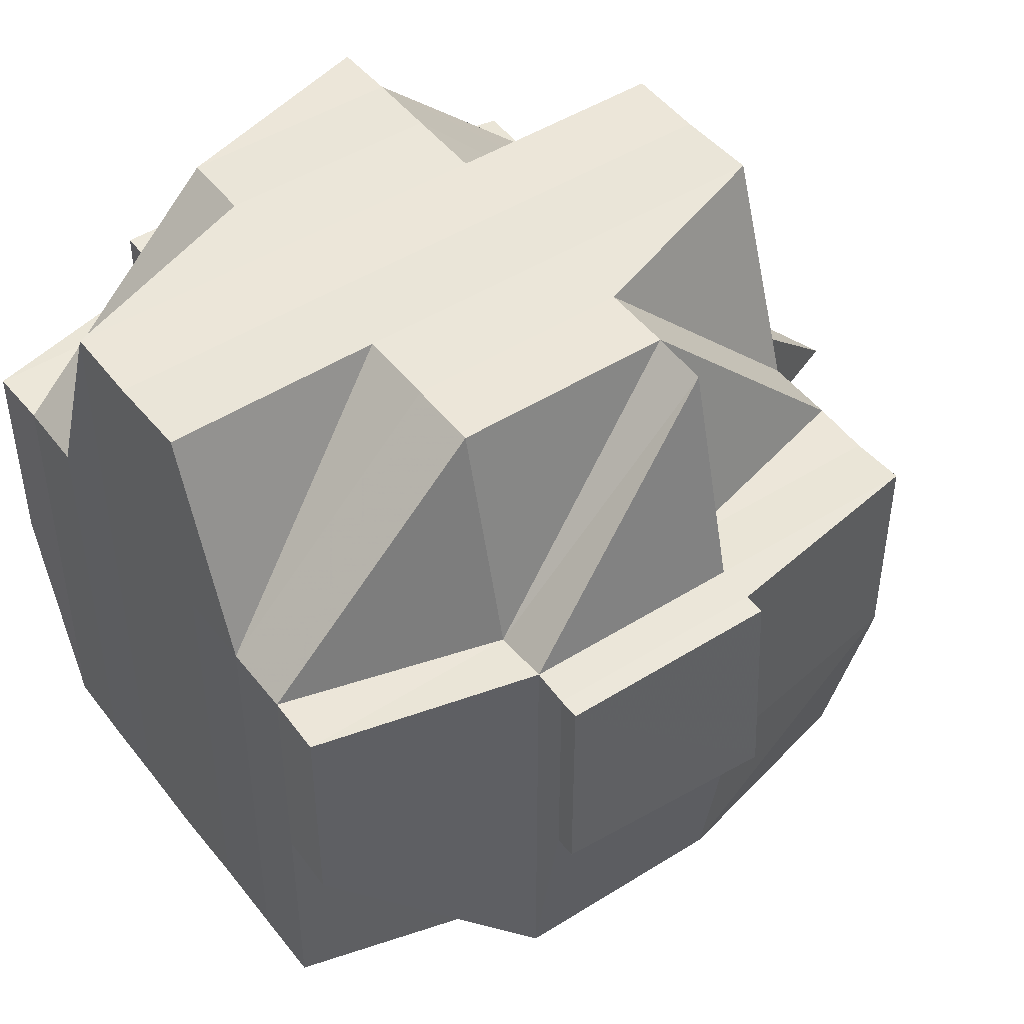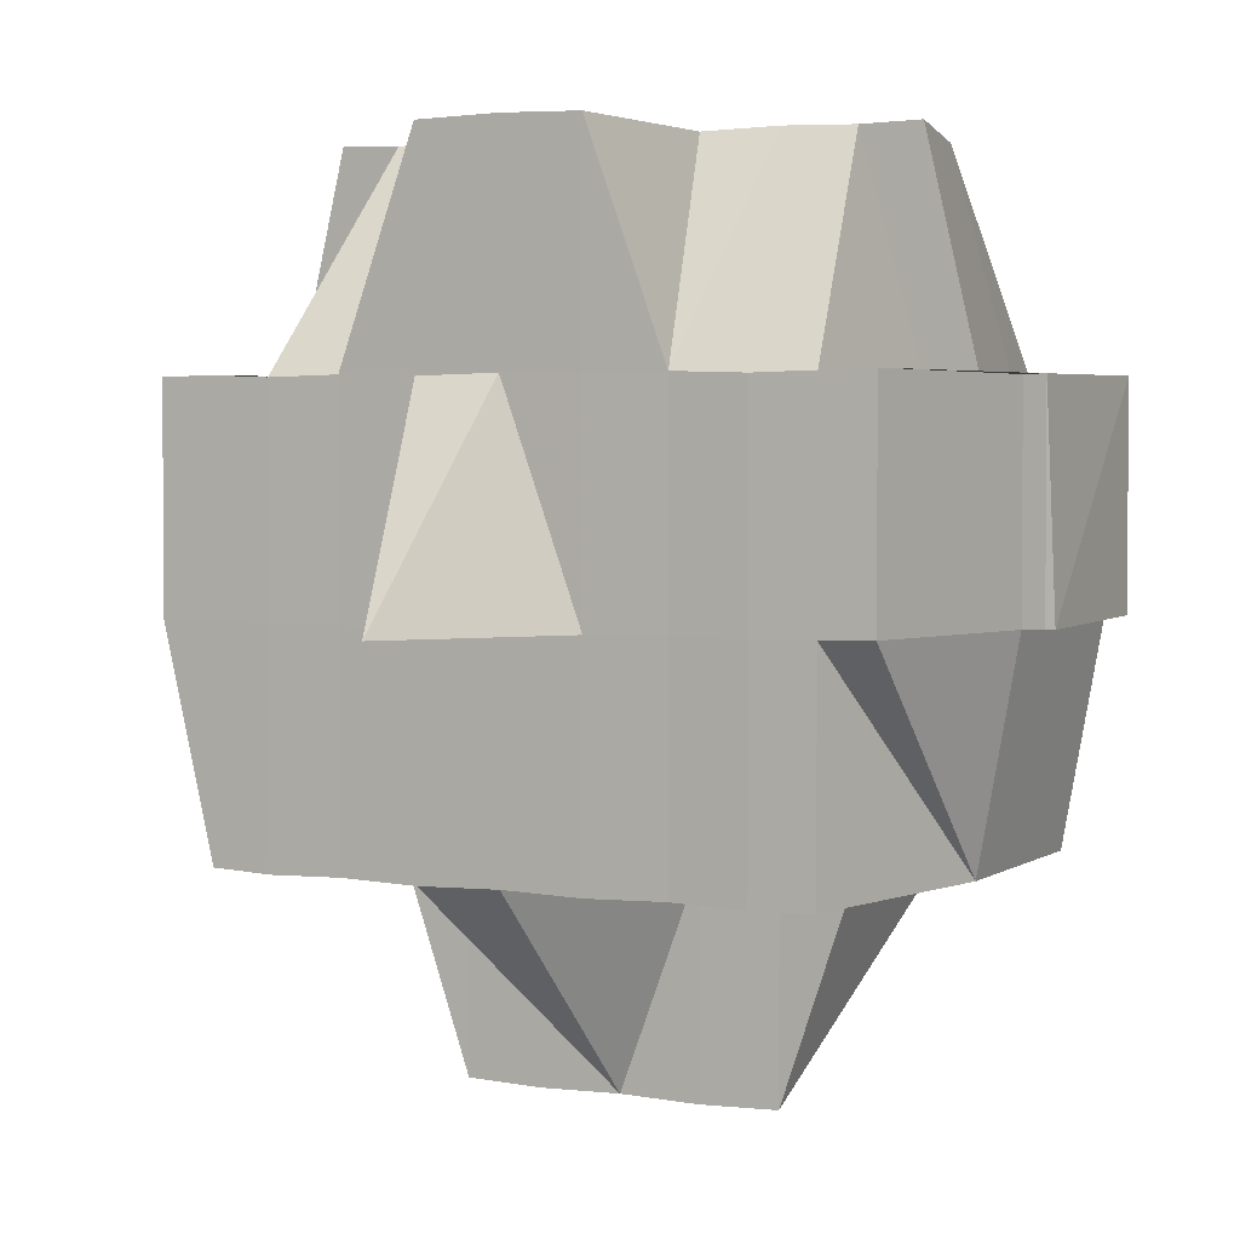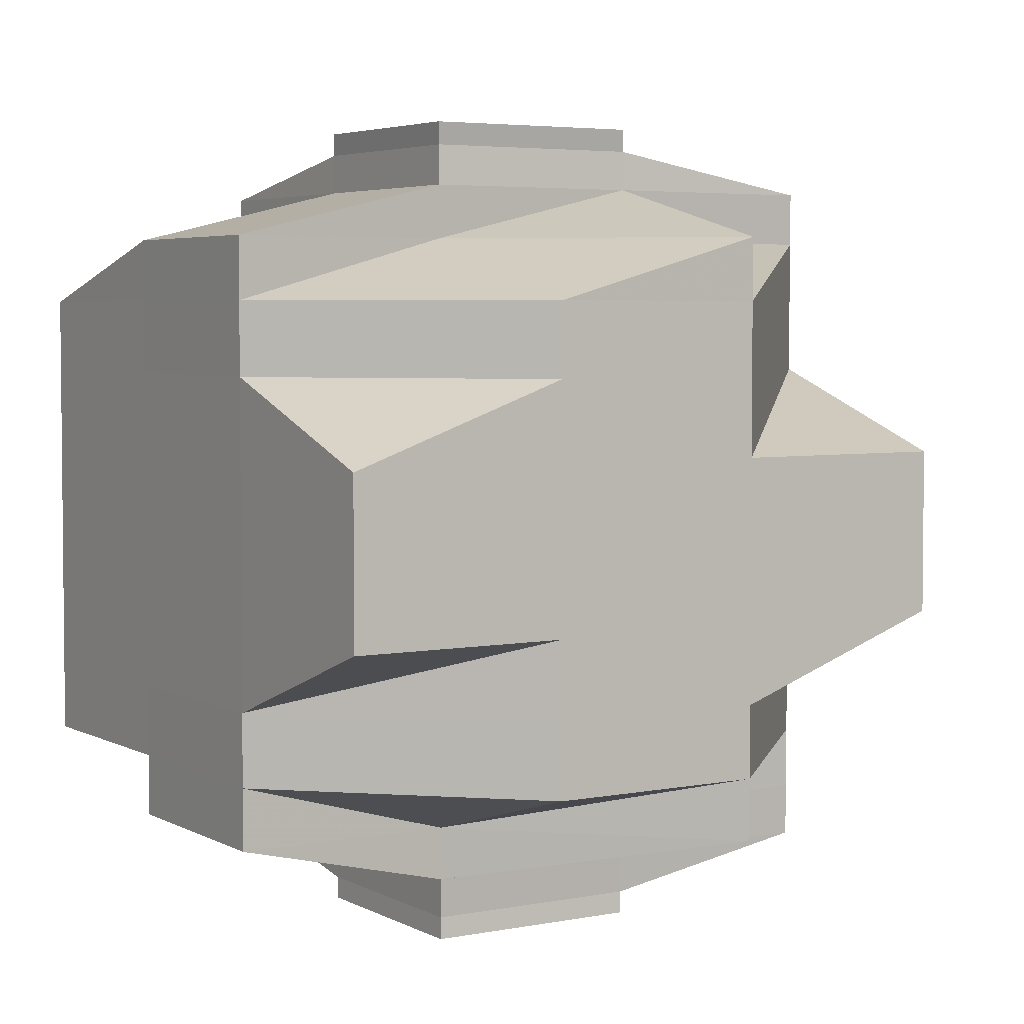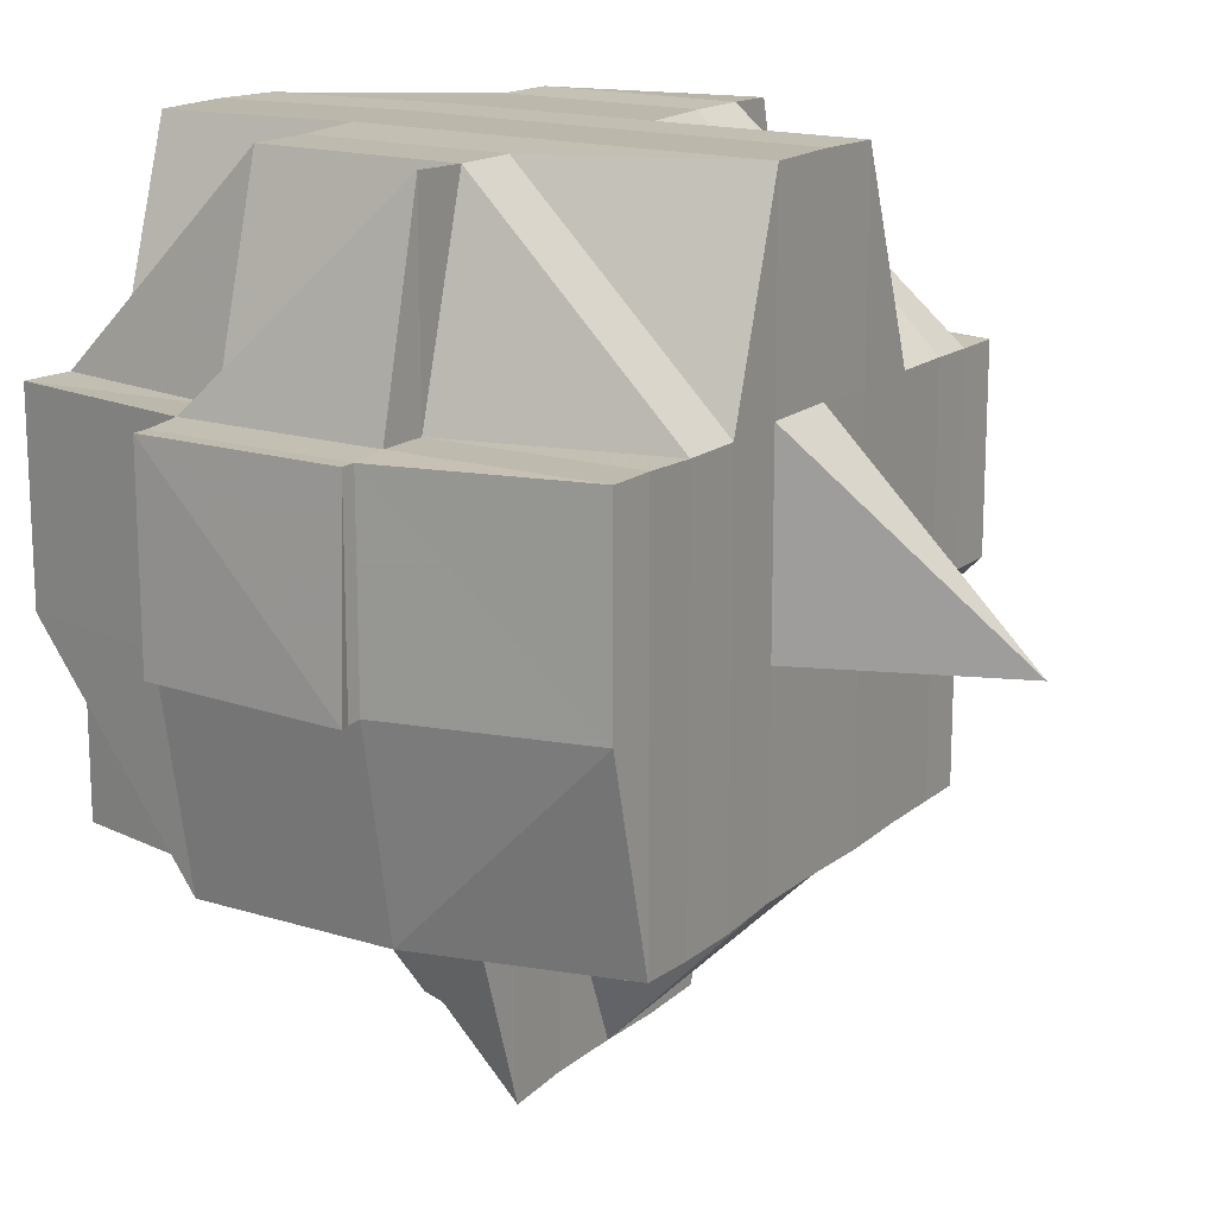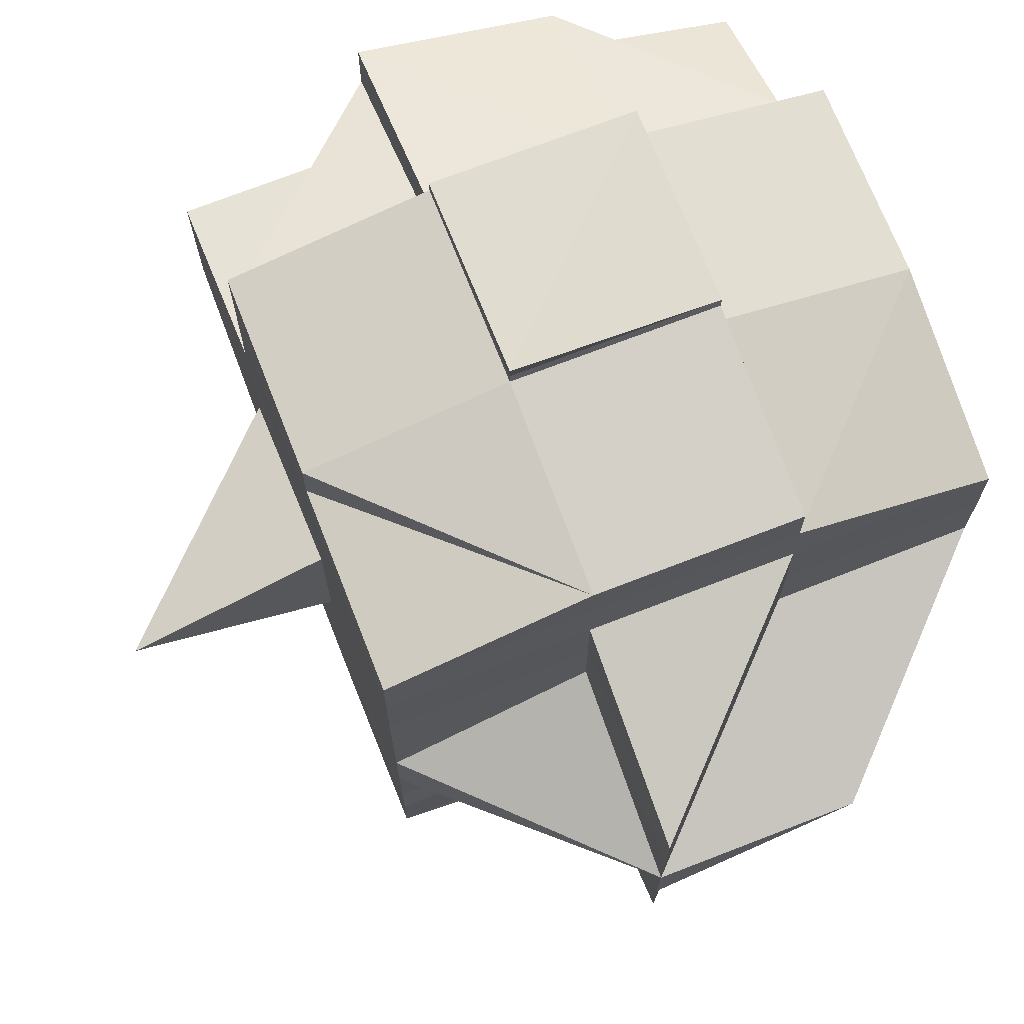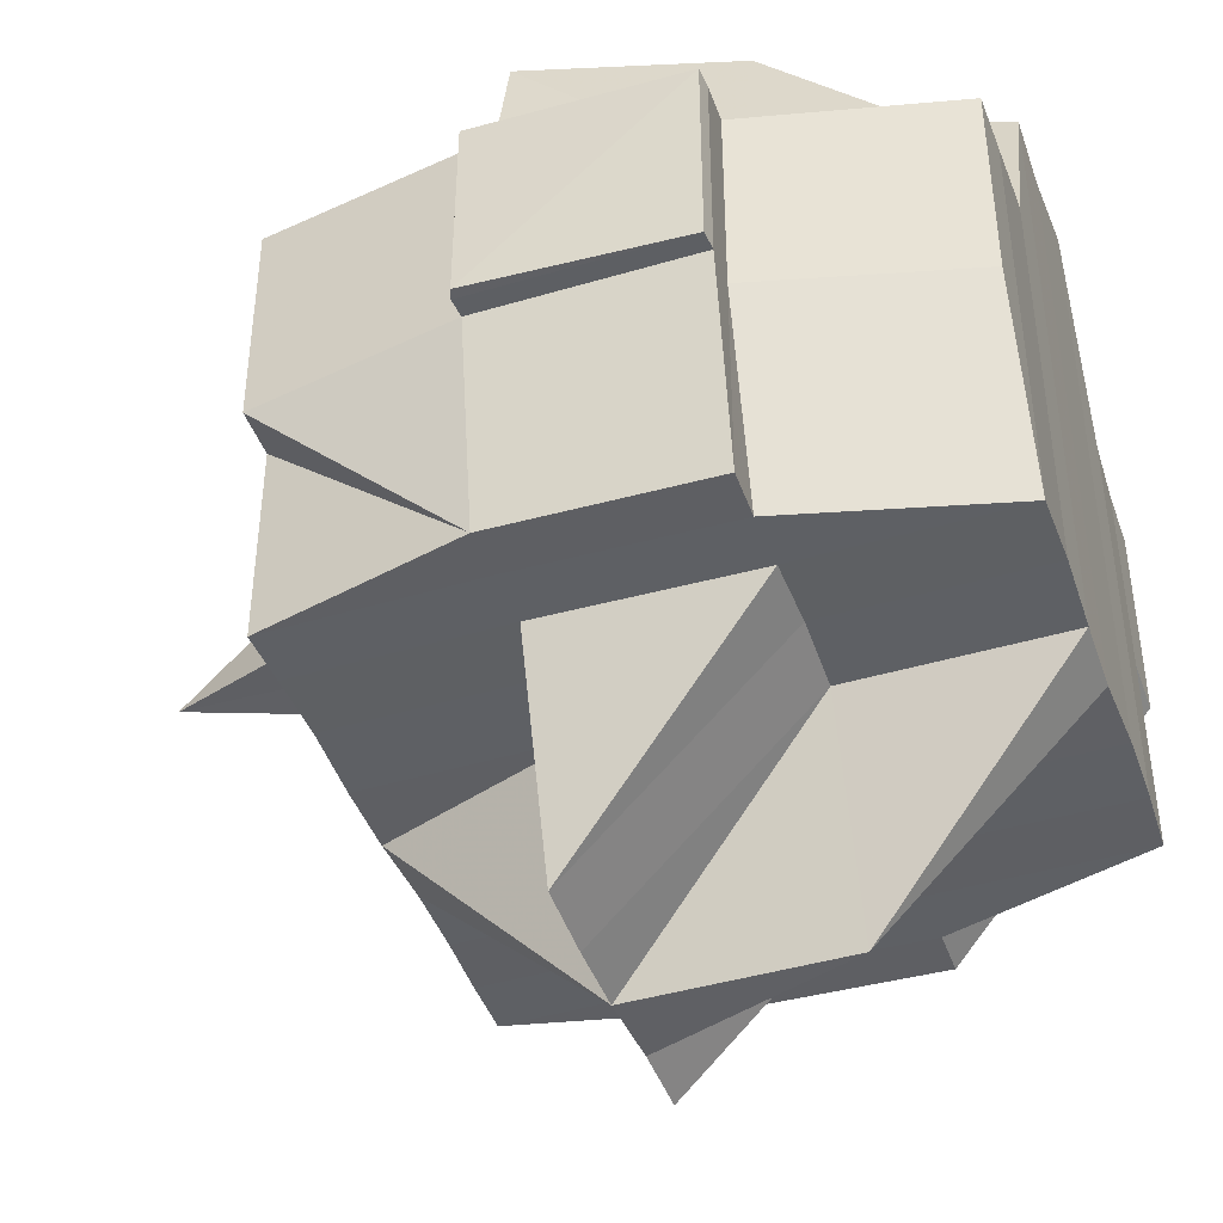
<metadata>
{"format":"obj","ext":"obj","renderer":"f3d","projection":"perspective","resolution":1024,"background":"white","views":[{"elev":47.1,"azim":144.3,"up":"+Y"},{"elev":3.3,"azim":-62.6,"up":"+Y"},{"elev":4.4,"azim":147.8,"up":"+Z"},{"elev":16.4,"azim":-148.5,"up":"+Y"},{"elev":71.3,"azim":-21.4,"up":"+Z"},{"elev":-42.5,"azim":19.1,"up":"+Y"}]}
</metadata>
<code>
o 1306
v 2236 1855 10.69
v 2236 1855 10.69
v 2236 1855 10.69
v 2236 1855 10.69
v 2236 1855 10.69
v 2236 1855 10.69
v 2236 1855 10.69
v 2236 1855 10.69
v 2236 1855 10.69
v 2236 1855 10.69
v 2236 1855 10.69
v 2236 1855 10.69
v 2236 1855 10.68
v 2236 1855 10.69
v 2236 1855 10.69
v 2236 1855 10.68
v 2236 1855 10.69
v 2236 1855 10.69
v 2236 1855 10.69
v 2236 1855 10.69
v 2236 1855 10.69
v 2236 1855 10.69
v 2236 1855 10.69
v 2236 1855 10.69
v 2236 1855 10.69
v 2236 1855 10.69
v 2236 1855 10.69
v 2236 1855 10.68
v 2236 1855 10.68
v 2236 1855 10.68
v 2236 1855 10.68
v 2236 1855 10.68
v 2236 1855 10.68
v 2236 1855 10.68
v 2236 1855 10.68
v 2236 1855 10.68
v 2236 1855 10.68
v 2236 1855 10.68
v 2236 1855 10.68
v 2236 1855 10.68
v 2236 1855 10.68
v 2236 1855 10.68
v 2236 1855 10.68
v 2236 1855 10.67
v 2236 1855 10.68
v 2236 1855 10.68
v 2236 1855 10.67
v 2236 1855 10.68
v 2236 1855 10.68
v 2236 1855 10.68
v 2236 1855 10.68
v 2236 1855 10.67
v 2236 1855 10.68
v 2236 1855 10.67
v 2236 1855 10.67
v 2236 1855 10.68
v 2236 1855 10.69
v 2236 1855 10.68
v 2236 1855 10.69
v 2236 1855 10.69
v 2236 1855 10.69
v 2236 1855 10.69
v 2236 1855 10.69
v 2236 1855 10.69
v 2236 1855 10.69
v 2236 1855 10.68
v 2236 1855 10.69
v 2236 1855 10.69
v 2236 1855 10.69
v 2236 1855 10.68
v 2236 1855 10.69
v 2236 1855 10.69
v 2236 1855 10.68
v 2236 1855 10.68
v 2236 1855 10.68
v 2236 1855 10.69
v 2236 1855 10.68
v 2236 1855 10.68
v 2236 1855 10.68
v 2236 1855 10.68
v 2236 1855 10.68
v 2236 1855 10.68
v 2236 1855 10.68
v 2236 1855 10.68
v 2236 1855 10.68
v 2236 1855 10.68
v 2236 1855 10.68
v 2236 1855 10.68
v 2236 1855 10.68
v 2236 1855 10.68
v 2236 1855 10.69
v 2236 1855 10.67
v 2236 1855 10.67
v 2236 1855 10.67
v 2236 1855 10.67
v 2236 1855 10.67
v 2236 1855 10.68
v 2236 1855 10.68
v 2236 1855 10.68
v 2236 1855 10.67
v 2236 1855 10.67
v 2236 1855 10.67
v 2236 1855 10.67
v 2236 1855 10.67
v 2236 1855 10.68
v 2236 1855 10.67
v 2236 1855 10.67
v 2236 1855 10.67
v 2236 1855 10.67
v 2236 1855 10.67
v 2236 1855 10.67
v 2236 1855 10.67
v 2236 1855 10.67
v 2236 1855 10.67
v 2236 1855 10.67
v 2236 1855 10.67
v 2236 1855 10.67
v 2236 1855 10.67
v 2236 1855 10.66
v 2236 1855 10.67
v 2236 1855 10.66
v 2236 1855 10.67
v 2236 1855 10.66
v 2236 1855 10.67
v 2236 1855 10.67
v 2236 1855 10.67
v 2236 1855 10.67
v 2236 1855 10.67
v 2236 1855 10.68
v 2236 1855 10.68
v 2236 1855 10.68
v 2236 1855 10.66
v 2236 1855 10.66
v 2236 1855 10.66
v 2236 1855 10.66
v 2236 1855 10.66
v 2236 1855 10.66
v 2236 1855 10.67
v 2236 1855 10.66
v 2236 1855 10.66
v 2236 1855 10.66
v 2236 1855 10.66
v 2236 1855 10.66
v 2236 1855 10.66
v 2236 1855 10.65
v 2236 1855 10.66
v 2236 1855 10.66
v 2236 1855 10.65
v 2236 1855 10.65
v 2236 1855 10.65
v 2236 1855 10.65
v 2236 1855 10.66
v 2236 1855 10.65
v 2236 1855 10.65
v 2236 1855 10.65
v 2236 1855 10.65
v 2236 1855 10.65
v 2236 1855 10.65
v 2236 1855 10.66
v 2236 1855 10.66
v 2236 1855 10.66
v 2236 1855 10.66
v 2236 1855 10.65
v 2236 1855 10.65
v 2236 1855 10.65
v 2236 1855 10.65
v 2236 1855 10.65
v 2236 1855 10.65
v 2236 1855 10.65
v 2236 1855 10.65
v 2236 1855 10.65
v 2236 1855 10.65
v 2236 1855 10.65
v 2236 1855 10.65
v 2236 1855 10.65
v 2236 1855 10.65
v 2236 1855 10.65
v 2236 1855 10.65
v 2236 1855 10.65
v 2236 1855 10.65
v 2236 1855 10.65
v 2236 1855 10.66
v 2236 1855 10.65
v 2236 1855 10.65
v 2236 1855 10.65
v 2236 1855 10.65
v 2236 1855 10.66
v 2236 1855 10.66
v 2236 1855 10.66
v 2236 1855 10.66
v 2236 1855 10.65
v 2236 1855 10.65
v 2236 1855 10.65
v 2236 1855 10.65
v 2236 1855 10.66
v 2236 1855 10.65
v 2236 1855 10.66
v 2236 1855 10.66
v 2236 1855 10.66
v 2236 1855 10.66
v 2236 1855 10.66
v 2236 1855 10.66
v 2236 1855 10.66
v 2236 1855 10.66
v 2236 1855 10.66
v 2236 1855 10.66
v 2236 1855 10.66
v 2236 1855 10.66
v 2236 1855 10.66
v 2236 1855 10.66
v 2236 1855 10.66
v 2236 1855 10.66
v 2236 1855 10.66
v 2236 1855 10.66
v 2236 1855 10.67
v 2236 1855 10.66
v 2236 1855 10.66
v 2236 1855 10.66
v 2236 1855 10.67
v 2236 1855 10.67
v 2236 1855 10.66
v 2236 1855 10.67
v 2236 1855 10.67
v 2236 1855 10.67
v 2236 1855 10.67
v 2236 1855 10.67
v 2236 1855 10.67
v 2236 1855 10.67
v 2236 1855 10.67
v 2236 1855 10.68
v 2236 1855 10.67
v 2236 1855 10.67
v 2236 1855 10.67
v 2236 1855 10.67
v 2236 1855 10.67
v 2236 1855 10.68
v 2236 1855 10.68
v 2236 1855 10.68
v 2236 1855 10.68
v 2236 1855 10.69
v 2236 1855 10.68
v 2236 1855 10.68
v 2236 1855 10.69
v 2236 1855 10.68
v 2236 1855 10.68
v 2236 1855 10.68
v 2236 1855 10.68
v 2236 1855 10.68
v 2236 1855 10.67
v 2236 1855 10.67
v 2236 1855 10.67
v 2236 1855 10.67
v 2236 1855 10.67
v 2236 1855 10.67
v 2236 1855 10.67
v 2236 1855 10.67
v 2236 1855 10.67
v 2236 1855 10.67
v 2236 1855 10.67
v 2236 1855 10.67
v 2236 1855 10.67
v 2236 1855 10.67
v 2236 1855 10.67
v 2236 1855 10.66
v 2236 1855 10.66
v 2236 1855 10.67
v 2236 1855 10.66
v 2236 1855 10.66
v 2236 1855 10.66
v 2236 1855 10.66
v 2236 1855 10.66
v 2236 1855 10.67
v 2236 1855 10.66
v 2236 1855 10.67
v 2236 1855 10.67
v 2236 1855 10.66
v 2236 1855 10.66
v 2236 1855 10.66
v 2236 1855 10.66
v 2236 1855 10.66
v 2236 1855 10.66
v 2236 1855 10.67
v 2236 1855 10.67
v 2236 1855 10.66
v 2236 1855 10.67
v 2236 1855 10.67
v 2236 1855 10.67
v 2236 1855 10.66
v 2236 1855 10.66
v 2236 1855 10.67
v 2236 1855 10.67
v 2236 1855 10.67
v 2236 1855 10.67
v 2236 1855 10.67
v 2236 1855 10.68
v 2236 1855 10.68
v 2236 1855 10.67
v 2236 1855 10.69
v 2236 1855 10.69
v 2236 1855 10.69
v 2236 1855 10.69
v 2236 1855 10.69
v 2236 1855 10.69
v 2236 1855 10.69
v 2236 1855 10.69
v 2236 1855 10.68
v 2236 1855 10.68
v 2236 1855 10.69
v 2236 1855 10.68
v 2236 1855 10.68
v 2236 1855 10.67
v 2236 1855 10.67
v 2236 1855 10.67
v 2236 1855 10.67
v 2236 1855 10.67
v 2236 1855 10.65
v 2236 1855 10.65
v 2236 1855 10.66
v 2236 1855 10.66
v 2236 1855 10.65
v 2236 1855 10.66
v 2236 1855 10.65
v 2236 1855 10.65
v 2236 1855 10.65
v 2236 1855 10.65
v 2236 1855 10.65
f 1 2 3
f 4 5 3
f 6 7 4
f 8 9 5
f 7 10 8
f 11 12 8
f 12 13 14
f 12 14 15
f 11 16 12
f 17 15 18
f 19 17 20
f 20 21 22
f 23 24 19
f 25 24 17
f 24 26 21
f 27 28 24
f 24 29 11
f 29 30 26
f 31 29 24
f 32 33 30
f 29 32 34
f 31 35 29
f 35 32 29
f 36 35 31
f 37 38 32
f 39 36 31
f 36 40 35
f 41 39 31
f 42 43 36
f 43 44 40
f 45 40 36
f 46 47 45
f 48 39 41
f 49 50 39
f 51 49 41
f 50 52 53
f 52 54 55
f 56 41 57
f 41 58 59
f 60 41 61
f 60 59 62
f 63 62 2
f 63 60 25
f 64 60 63
f 65 64 63
f 64 66 67
f 68 69 63
f 69 70 64
f 71 68 72
f 73 74 64
f 75 73 76
f 77 78 73
f 73 79 74
f 80 79 73
f 79 81 74
f 74 81 82
f 80 83 79
f 79 84 81
f 83 84 79
f 85 83 80
f 84 86 81
f 81 86 48
f 81 87 88
f 86 89 87
f 90 88 91
f 84 92 86
f 93 94 89
f 95 96 94
f 92 93 86
f 86 93 97
f 97 98 99
f 100 101 98
f 102 103 100
f 104 92 105
f 103 106 107
f 108 109 92
f 92 110 93
f 109 111 110
f 112 110 92
f 110 113 114
f 115 116 113
f 110 115 117
f 118 115 110
f 118 119 115
f 115 119 120
f 121 119 118
f 122 121 118
f 119 123 120
f 120 123 124
f 120 124 107
f 107 124 125
f 107 125 55
f 124 126 127
f 55 127 128
f 55 128 129
f 130 129 131
f 132 133 126
f 134 135 133
f 123 136 132
f 123 137 138
f 136 139 137
f 140 136 123
f 119 140 123
f 136 141 134
f 141 142 139
f 143 141 136
f 144 145 143
f 146 147 136
f 147 148 141
f 148 149 150
f 151 150 141
f 141 150 152
f 150 153 152
f 150 154 153
f 155 154 150
f 153 154 156
f 154 157 158
f 153 156 159
f 159 158 160
f 152 153 161
f 161 153 159
f 152 161 162
f 163 164 157
f 165 163 166
f 167 168 164
f 169 168 170
f 171 167 172
f 155 170 173
f 174 175 155
f 175 176 177
f 178 174 179
f 180 155 179
f 179 177 181
f 179 181 182
f 183 184 180
f 184 185 186
f 187 182 188
f 189 187 190
f 172 186 191
f 192 172 193
f 194 183 192
f 192 191 195
f 196 192 197
f 198 195 199
f 198 192 200
f 201 191 202
f 201 202 203
f 204 201 205
f 206 178 201
f 159 198 207
f 207 198 208
f 209 210 207
f 208 201 211
f 211 201 212
f 212 187 140
f 212 140 119
f 121 212 119
f 211 212 121
f 213 211 121
f 208 211 213
f 213 121 122
f 214 208 213
f 207 208 214
f 215 213 122
f 214 213 215
f 216 207 214
f 217 207 216
f 218 209 216
f 216 214 219
f 220 221 215
f 122 222 223
f 215 122 224
f 224 122 112
f 224 223 225
f 226 215 224
f 227 215 226
f 228 220 226
f 226 224 229
f 229 225 230
f 229 224 231
f 232 226 229
f 233 228 232
f 234 226 232
f 232 229 83
f 83 229 84
f 85 232 83
f 235 232 85
f 236 235 85
f 237 85 80
f 236 85 237
f 237 238 239
f 16 239 240
f 16 237 241
f 242 16 243
f 244 237 16
f 244 236 237
f 245 246 16
f 247 236 244
f 32 247 244
f 248 247 32
f 38 249 247
f 247 250 236
f 251 250 247
f 250 252 236
f 252 235 236
f 251 253 250
f 252 254 235
f 250 255 252
f 253 255 250
f 255 254 252
f 256 253 251
f 257 258 255
f 254 259 260
f 258 218 261
f 255 261 254
f 262 261 255
f 261 219 254
f 254 219 234
f 219 263 259
f 219 264 263
f 261 216 219
f 265 216 261
f 266 267 262
f 267 268 265
f 269 267 266
f 270 271 267
f 272 270 266
f 267 273 274
f 266 274 275
f 268 276 273
f 268 277 276
f 162 268 267
f 162 161 268
f 161 159 268
f 278 279 162
f 280 278 281
f 282 280 283
f 281 284 285
f 286 285 287
f 288 289 284
f 290 288 291
f 291 266 256
f 256 266 253
f 292 272 256
f 44 292 293
f 125 256 293
f 293 256 251
f 293 294 295
f 40 295 296
f 40 293 248
f 297 293 40
f 298 299 300
f 299 301 302
f 303 304 305
f 306 307 308
f 309 310 307
f 311 312 313
f 314 315 312
f 316 317 318
f 319 320 321
f 322 323 324
f 324 325 326

</code>
